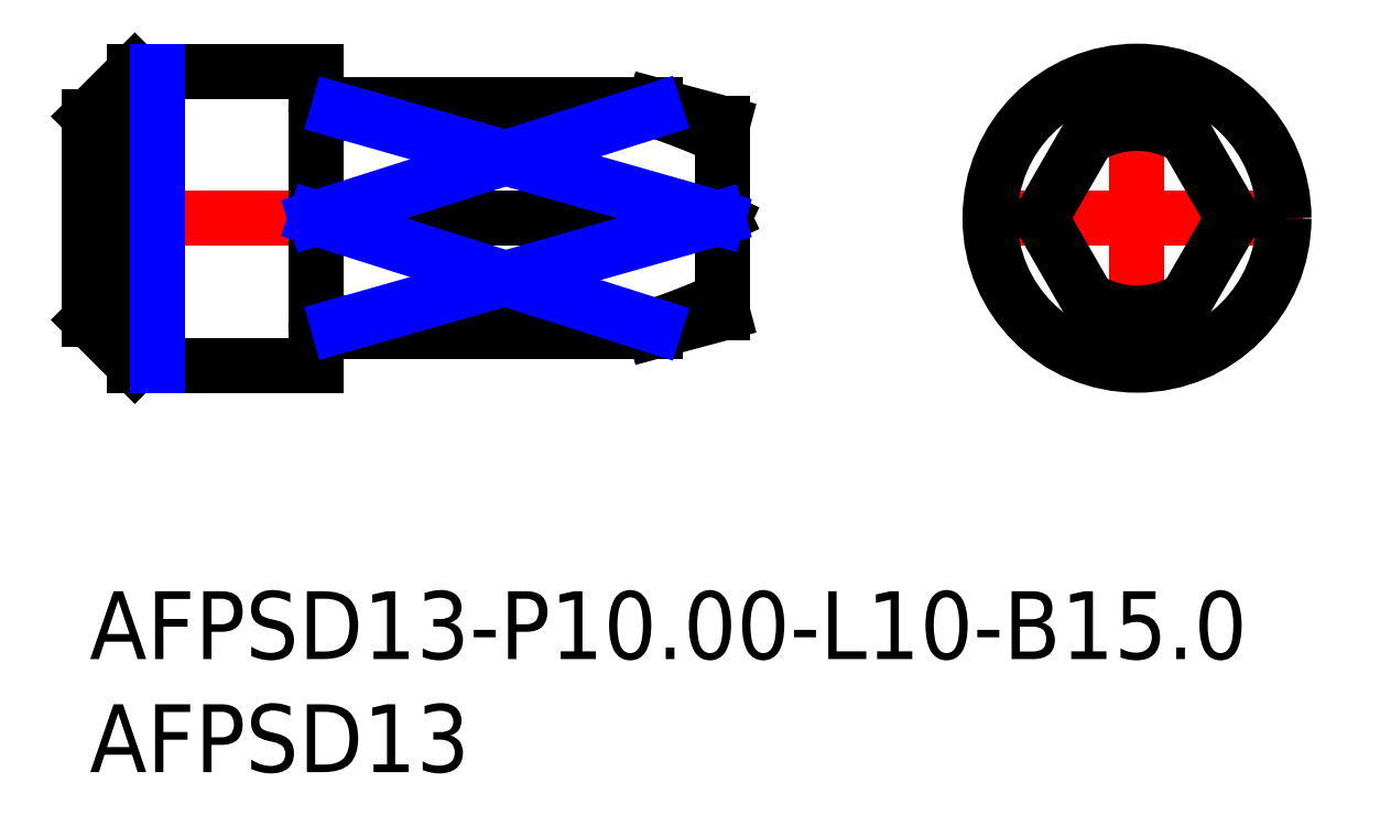
<metadata>
{"format":"dxf","ext":"dxf","renderer":"ezdxf+matplotlib","layout":"modelspace","background":"white","min_lineweight":24,"dpi":150}
</metadata>
<code>
0
SECTION
2
ENTITIES
0
INSERT
8
MSM_CONTINUOUS
2
*U15
10
0
20
0
30
0
0
INSERT
8
MSM_CONTINUOUS
2
*U16
10
0
20
0
30
0
0
LINE
8
MSM_CENTER
10
39
20
16.5
30
0
11
53.65
21
16.5
31
0
0
LINE
8
MSM_CENTER
10
46.32
20
9.175
30
0
11
46.32
21
23.82
31
0
0
CIRCLE
8
MSM_CONTINUOUS
10
46.32
20
16.5
30
0
40
6.5
0
ARC
8
MSM_CONTINUOUS
10
46.32
20
16.5
30
0
40
5
50
72.54
51
107.5
0
ARC
8
MSM_CONTINUOUS
10
46.32
20
16.5
30
0
40
5
50
252.5
51
287.5
0
ARC
8
MSM_CONTINUOUS
10
46.32
20
16.5
30
0
40
4.196
50
238.6
51
301.4
0
LINE
8
MSM_CONTINUOUS
10
42.07
20
16.5
30
0
11
44.82
21
11.73
31
0
0
ARC
8
MSM_CONTINUOUS
10
46.32
20
16.5
30
0
40
4.196
50
178.6
51
181.4
0
LINE
8
MSM_CONTINUOUS
10
44.82
20
21.27
30
0
11
42.07
21
16.5
31
0
0
LINE
8
MSM_CONTINUOUS
10
47.82
20
11.73
30
0
11
50.58
21
16.5
31
0
0
ARC
8
MSM_CONTINUOUS
10
46.32
20
16.5
30
0
40
4.196
50
358.6
51
1.392
0
ARC
8
MSM_CONTINUOUS
10
46.32
20
16.5
30
0
40
4.196
50
58.61
51
121.4
0
LINE
8
MSM_CONTINUOUS
10
50.58
20
16.5
30
0
11
47.82
21
21.27
31
0
0
LINE
8
MSM_CENTER
10
-0.525
20
16.5
30
0
11
28.9
21
16.5
31
0
0
LINE
8
MSM_CONTINUOUS
10
25
20
21.5
30
0
11
11
21
21.5
31
0
0
LINE
8
MSM_CONTINUOUS
10
11
20
11.5
30
0
11
25
21
11.5
31
0
0
LINE
8
MSM_CONTINUOUS
10
10.83
20
21.4
30
0
11
10.2
21
21.4
31
0
0
LINE
8
MSM_CONTINUOUS
10
10.2
20
11.6
30
0
11
10.83
21
11.6
31
0
0
ARC
8
MSM_CONTINUOUS
10
10.83
20
21.6
30
0
40
0.2
50
270
51
330
0
LINE
8
MSM_CONTINUOUS
10
11
20
21.5
30
0
11
11
21
21.27
31
0
0
ARC
8
MSM_CONTINUOUS
10
10.2
20
21.6
30
0
40
0.2
50
180
51
270
0
ARC
8
MSM_CONTINUOUS
10
10.2
20
11.4
30
0
40
0.2
50
90
51
180
0
LINE
8
MSM_CONTINUOUS
10
28
20
12.3
30
0
11
28
21
20.7
31
0
0
LINE
8
MSM_CONTINUOUS
10
28
20
20.7
30
0
11
25
21
21.5
31
0
0
LINE
8
MSM_CONTINUOUS
10
10.2
20
11.86
30
0
11
10.83
21
11.86
31
0
0
LINE
8
MSM_CONTINUOUS
10
25
20
11.73
30
0
11
11
21
11.73
31
0
0
LINE
8
MSM_CONTINUOUS
10
10.83
20
21.14
30
0
11
10.2
21
21.14
31
0
0
LINE
8
MSM_CONTINUOUS
10
27.78
20
16.5
30
0
11
10
21
16.5
31
0
0
LINE
8
MSM_CONTINUOUS
10
11
20
21.27
30
0
11
25
21
21.27
31
0
0
LINE
8
MSM_CONTINUOUS
10
28
20
16.6
30
0
11
27.78
21
16.5
31
0
0
LINE
8
MSM_CONTINUOUS
10
27.78
20
16.5
30
0
11
28
21
16.4
31
0
0
LINE
8
MSM_CONTINUOUS
10
0
20
12
30
0
11
2
21
10
31
0
0
LINE
8
MSM_CONTINUOUS
10
2
20
23
30
0
11
0
21
21
31
0
0
LINE
8
MSM_CONTINUOUS
10
0
20
21
30
0
11
0
21
12
31
0
0
LINE
8
MSM_CONTINUOUS
10
2
20
10
30
0
11
10
21
10
31
0
0
LINE
8
MSM_CONTINUOUS
10
10
20
23
30
0
11
2
21
23
31
0
0
LINE
8
MSM_CONTINUOUS
10
10
20
23
30
0
11
10
21
10
31
0
0
LINE
8
MSM_CONTINUOUS
10
2
20
23
30
0
11
2
21
10
31
0
0
LINE
8
MSM_NARROW
10
3
20
23
30
0
11
3
21
10
31
0
0
ARC
8
MSM_CONTINUOUS
10
10.81
20
21.34
30
0
40
0.205
50
275
51
338.7
0
ARC
8
MSM_CONTINUOUS
10
10.3
20
21.39
30
0
40
0.2995
50
179.6
51
215.5
0
ARC
8
MSM_CONTINUOUS
10
10.21
20
21.33
30
0
40
0.1857
50
214.6
51
267.3
0
ARC
8
MSM_CONTINUOUS
10
16.17
20
-5.415
30
0
40
28.11
50
65.11
51
71.7
0
ARC
8
MSM_CONTINUOUS
10
10.83
20
11.4
30
0
40
0.2
50
30
51
90
0
LINE
8
MSM_CONTINUOUS
10
11
20
11.5
30
0
11
11
21
11.73
31
0
0
ARC
8
MSM_CONTINUOUS
10
10.81
20
11.66
30
0
40
0.205
50
21.32
51
85.03
0
ARC
8
MSM_CONTINUOUS
10
10.3
20
11.61
30
0
40
0.2995
50
144.5
51
180.4
0
ARC
8
MSM_CONTINUOUS
10
10.21
20
11.67
30
0
40
0.1857
50
92.66
51
145.4
0
ARC
8
MSM_CONTINUOUS
10
16.17
20
38.41
30
0
40
28.11
50
288.3
51
294.9
0
LINE
8
MSM_CONTINUOUS
10
25
20
11.5
30
0
11
28
21
12.3
31
0
0
LINE
8
MSM_NARROW
10
25
20
21.27
30
0
11
10
21
16.5
31
0
0
LINE
8
MSM_NARROW
10
11
20
21.27
30
0
11
27.78
21
16.5
31
0
0
LINE
8
MSM_NARROW
10
25
20
11.73
30
0
11
10
21
16.5
31
0
0
LINE
8
MSM_NARROW
10
11
20
11.73
30
0
11
27.78
21
16.5
31
0
0
ENDSEC
0
EOF

</code>
